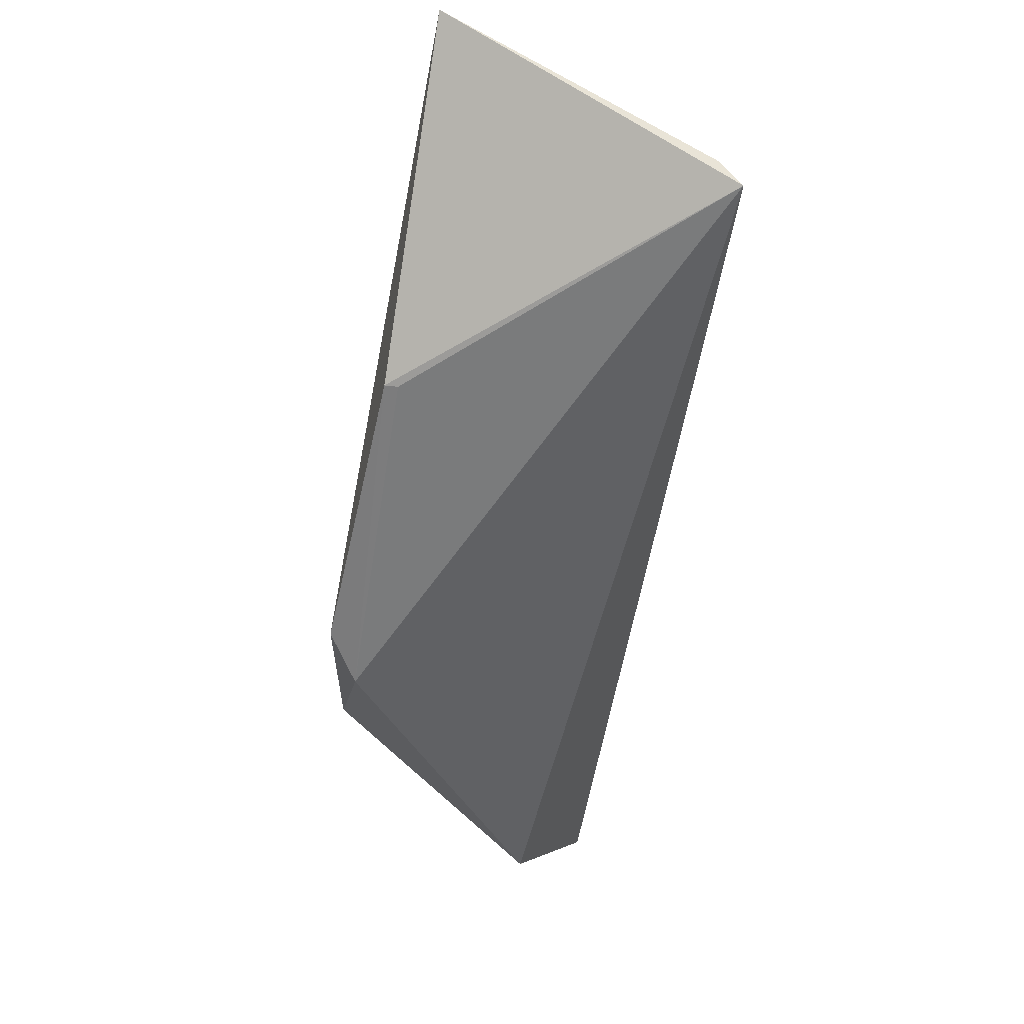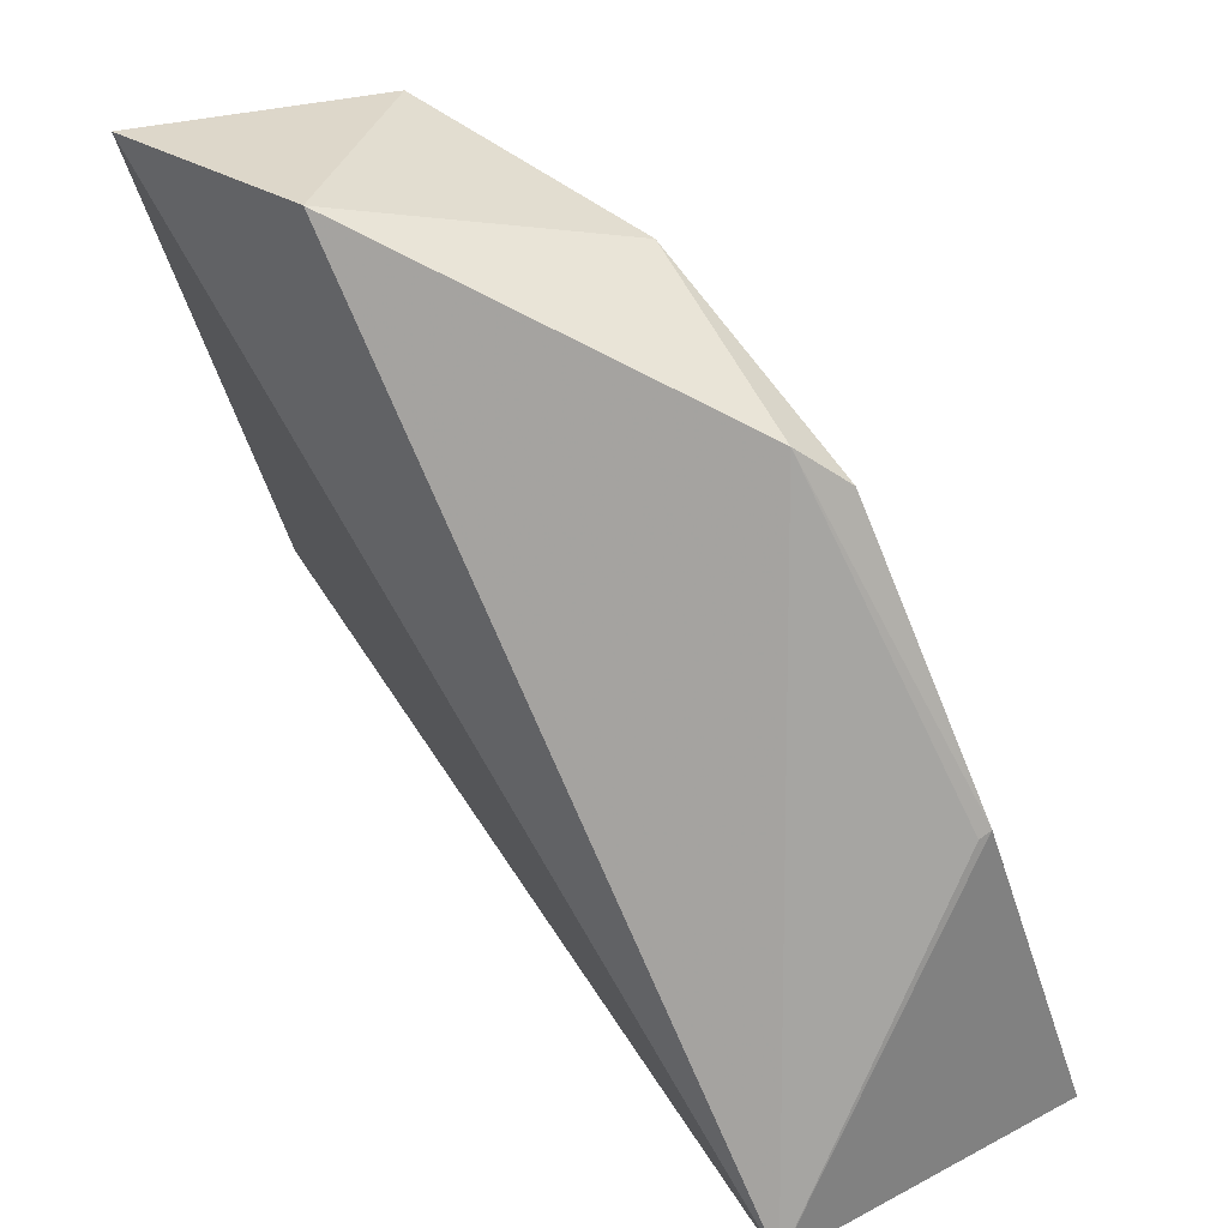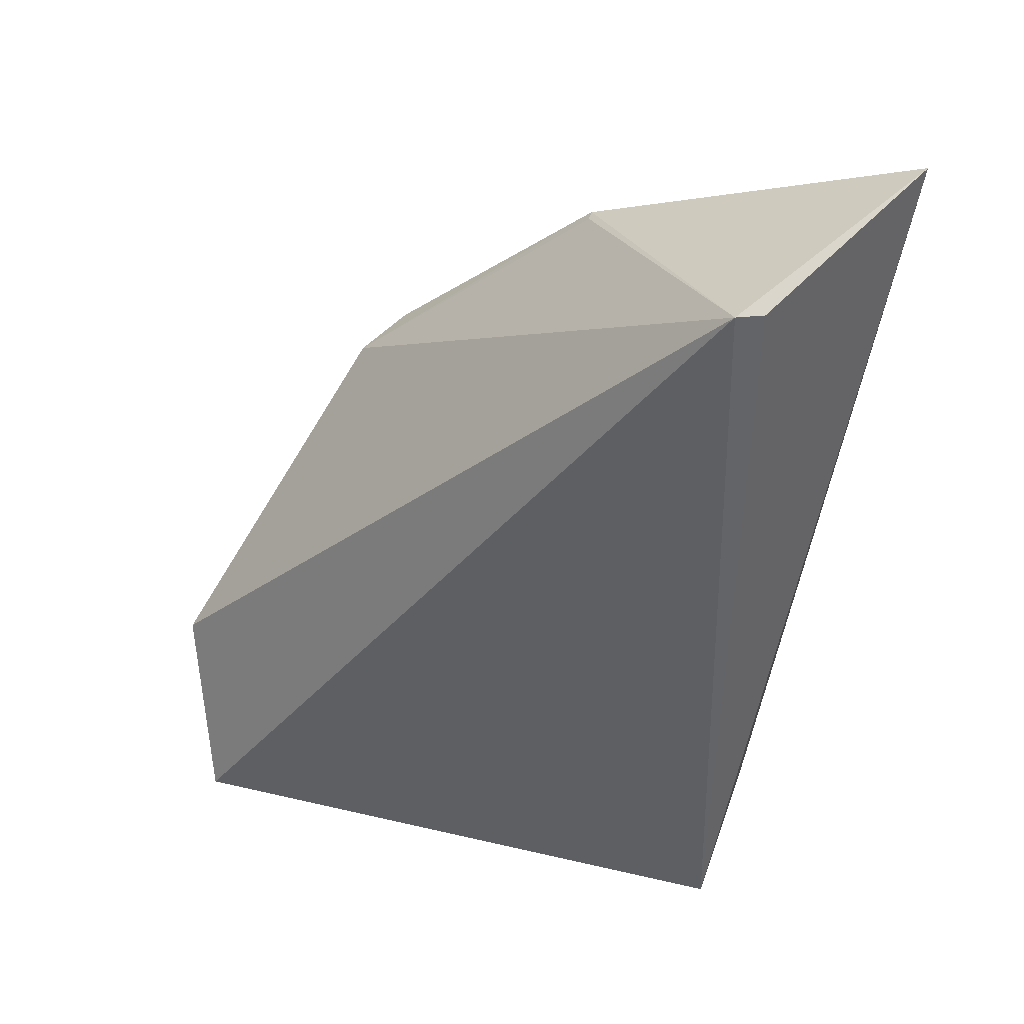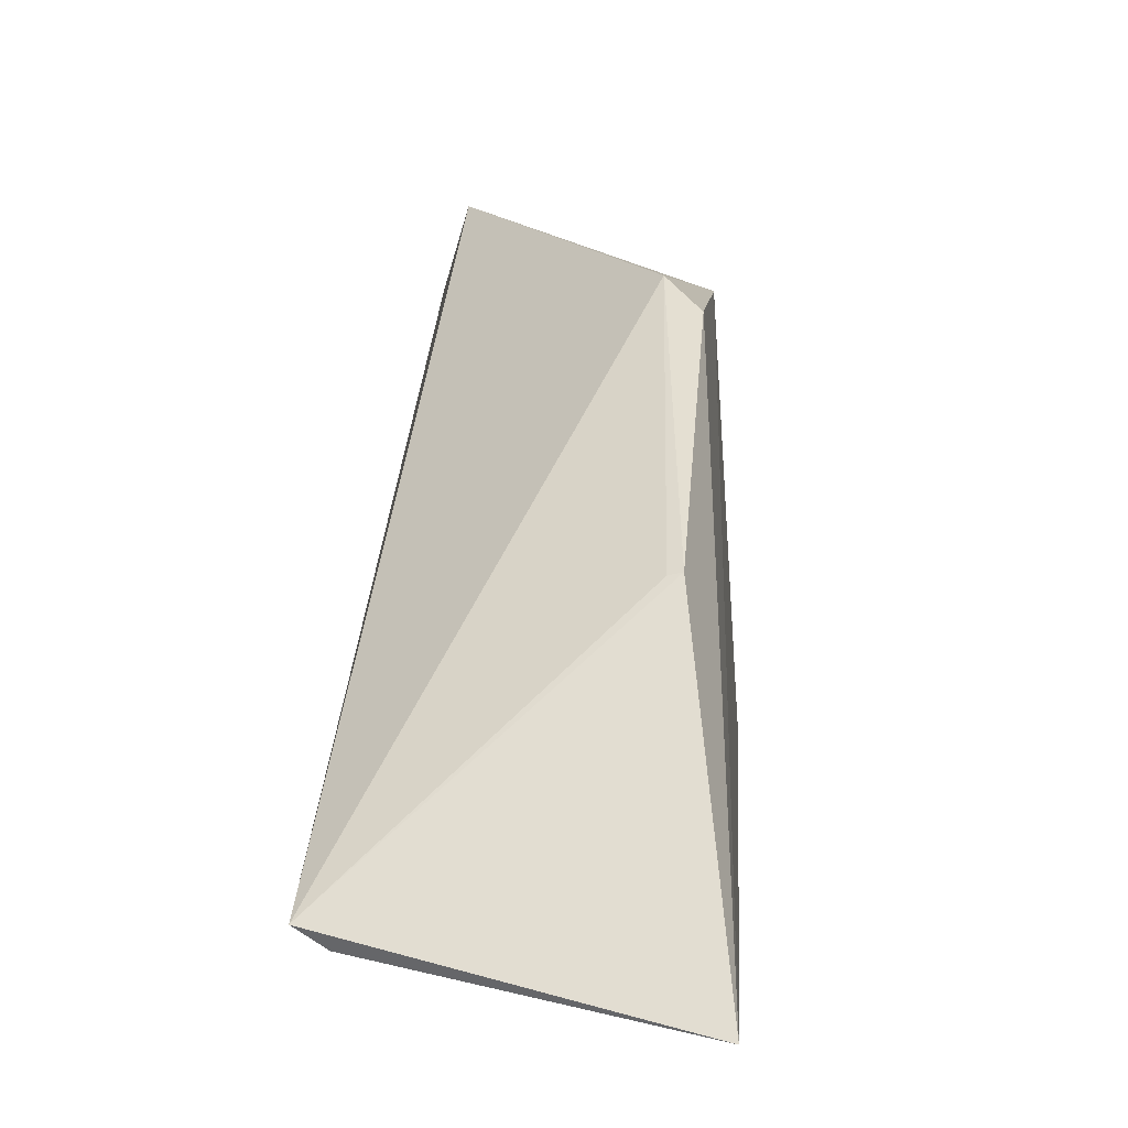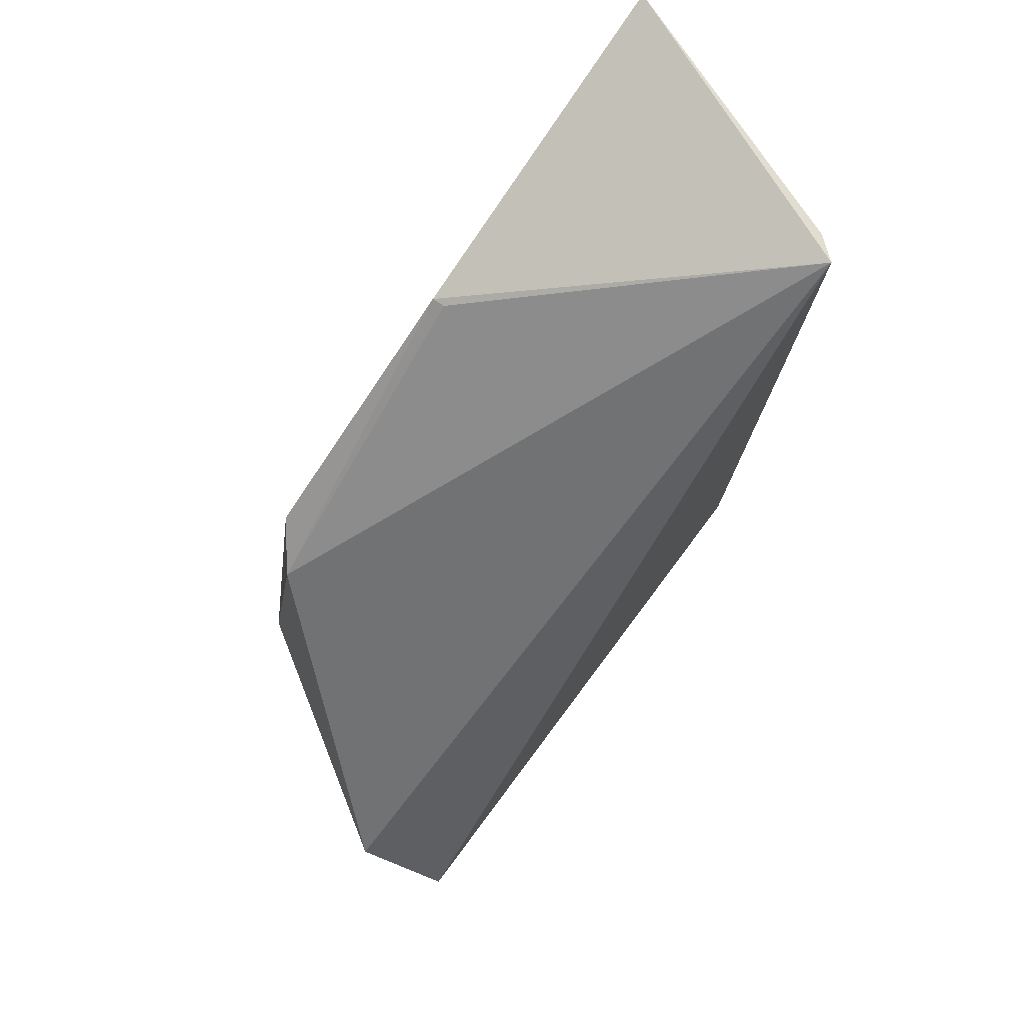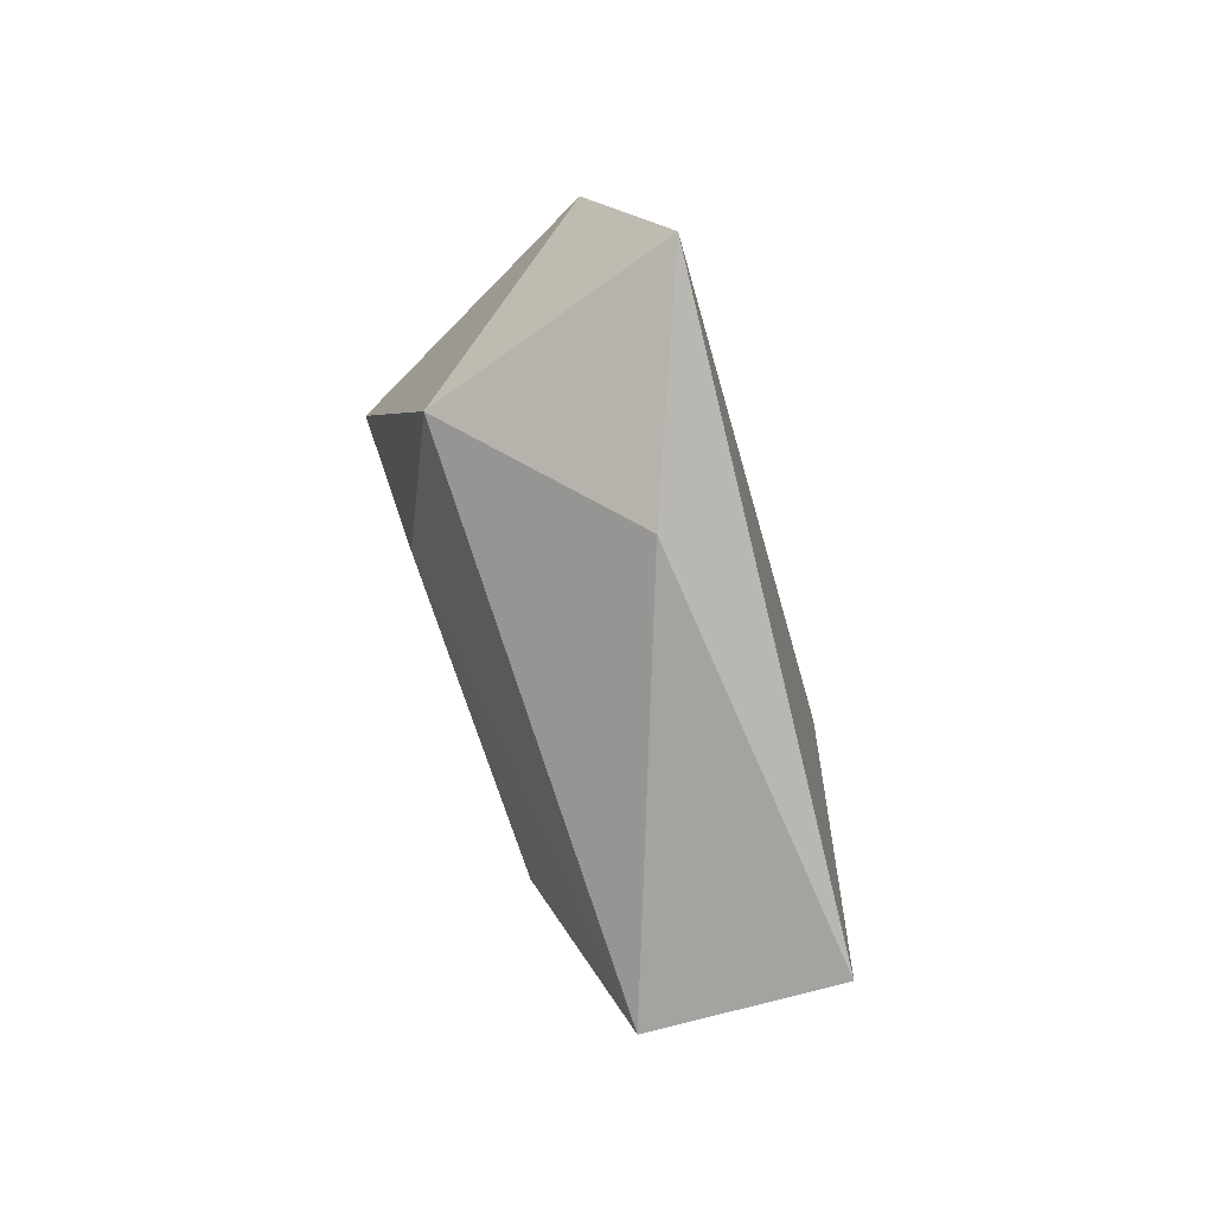
<metadata>
{"format":"obj","ext":"obj","renderer":"f3d","projection":"perspective","resolution":1024,"background":"white","views":[{"elev":79.9,"azim":17.6,"up":"+Y"},{"elev":55.1,"azim":145.7,"up":"+Z"},{"elev":40.2,"azim":115.6,"up":"+Y"},{"elev":-3.6,"azim":-171.6,"up":"+Z"},{"elev":72.1,"azim":45.3,"up":"+Y"},{"elev":-79.5,"azim":22.4,"up":"+Y"}]}
</metadata>
<code>
v -0.04675 -0.02183 0.04893
v -0.04442 -0.02905 0.04704
v -0.04639 0.002672 0.0244
v -0.05858 0.00267 0.02138
v -0.0559 -0.02282 0.04073
v -0.04792 -0.02867 0.02426
v -0.05661 -0.009113 0.04276
v -0.05328 -0.02754 0.04498
v -0.04745 0.002309 0.02367
v -0.05466 -0.02835 0.02506
v -0.05521 -0.01043 0.04417
v -0.05673 -0.001635 0.03413
v -0.05611 -0.01834 0.04495
v -0.05648 -0.02344 0.02953
v -0.04822 -0.03009 0.03938
v -0.05623 -0.001634 0.03403
f 1 2 3
f 6 3 2
f 8 2 1
f 9 6 4
f 9 4 3
f 9 3 6
f 10 4 6
f 10 8 5
f 11 1 3
f 12 3 4
f 12 4 7
f 12 7 11
f 13 7 4
f 13 5 8
f 13 11 7
f 13 8 1
f 13 1 11
f 14 10 5
f 14 4 10
f 14 13 4
f 14 5 13
f 15 10 6
f 15 6 2
f 15 2 8
f 15 8 10
f 16 12 11
f 16 11 3
f 16 3 12

</code>
